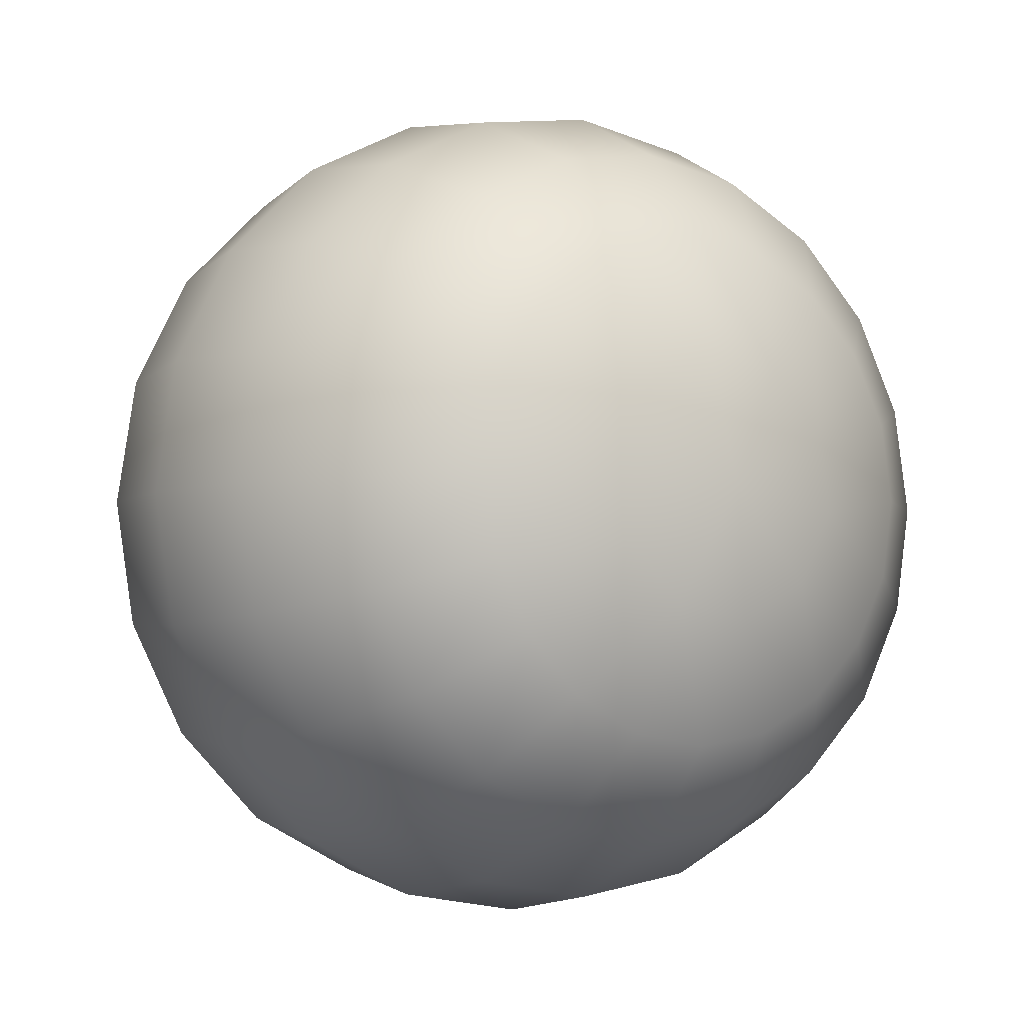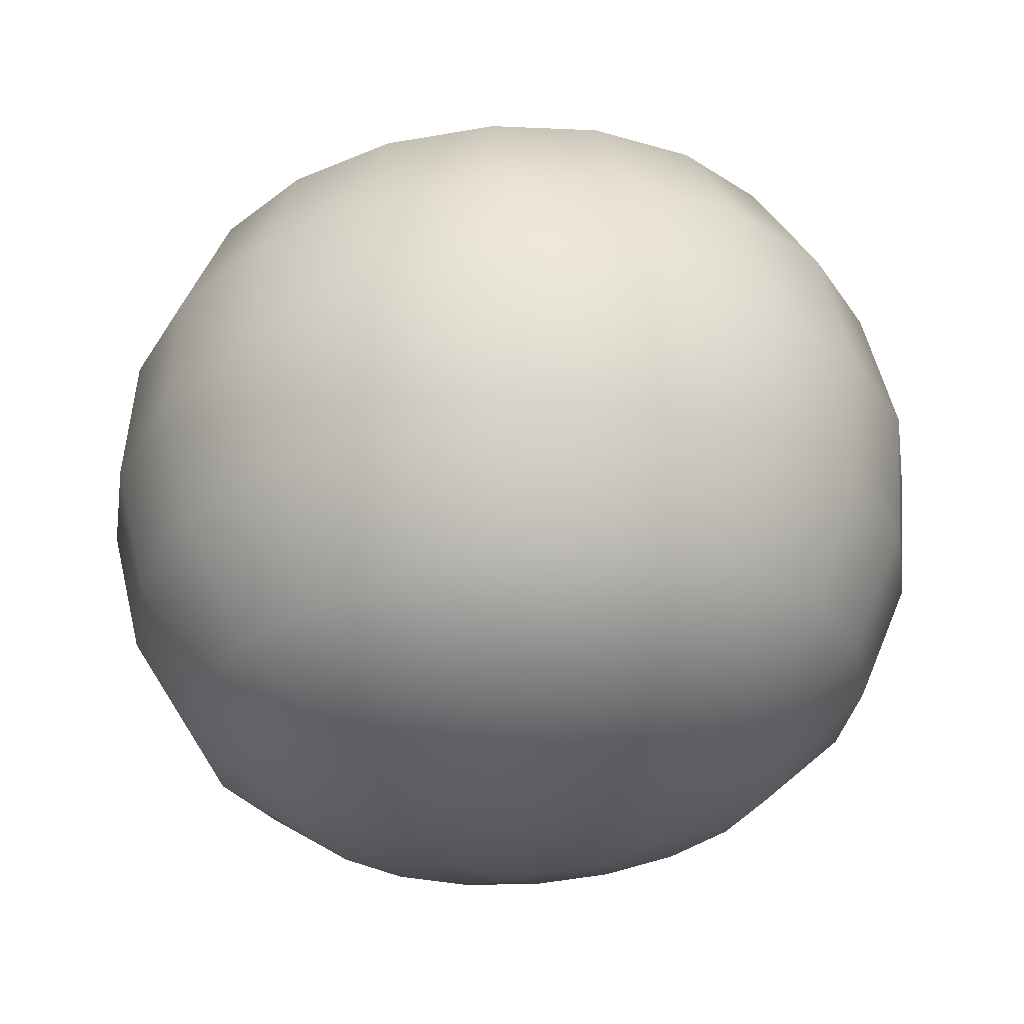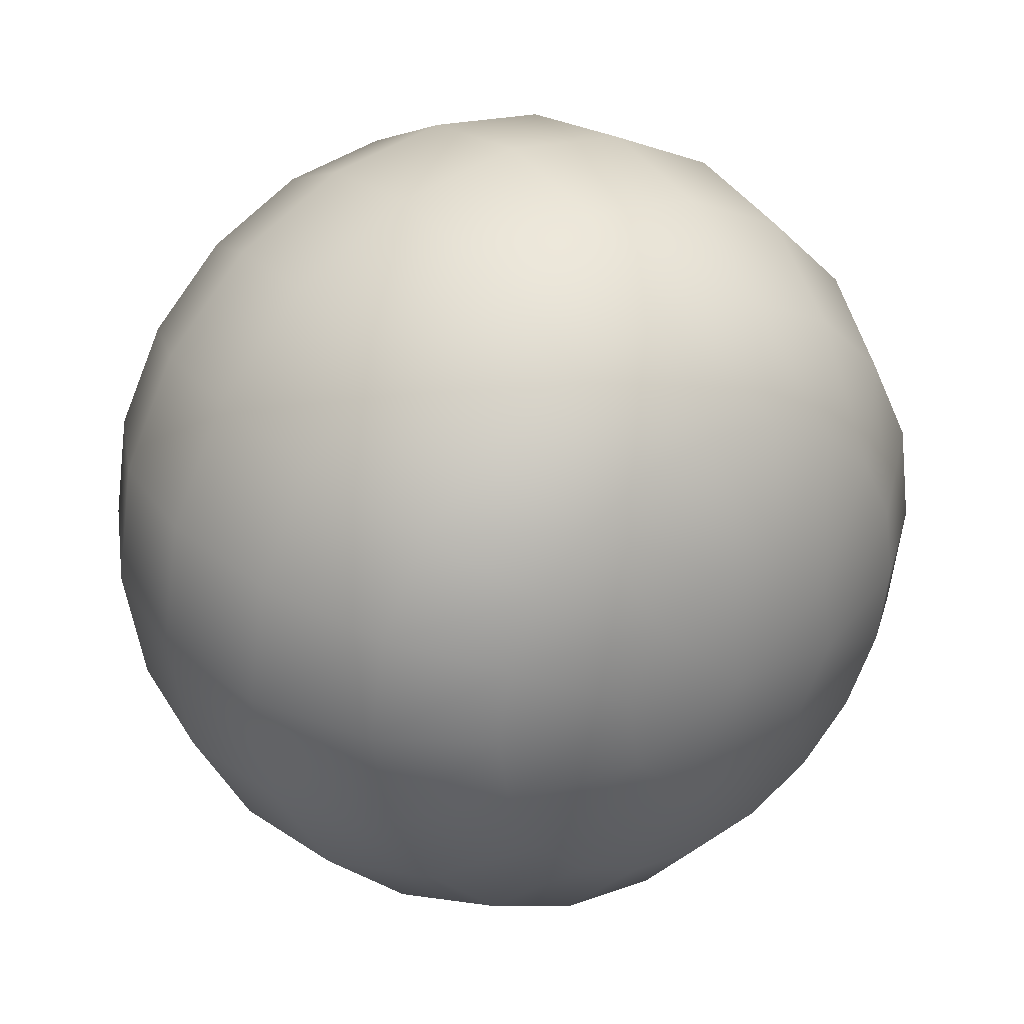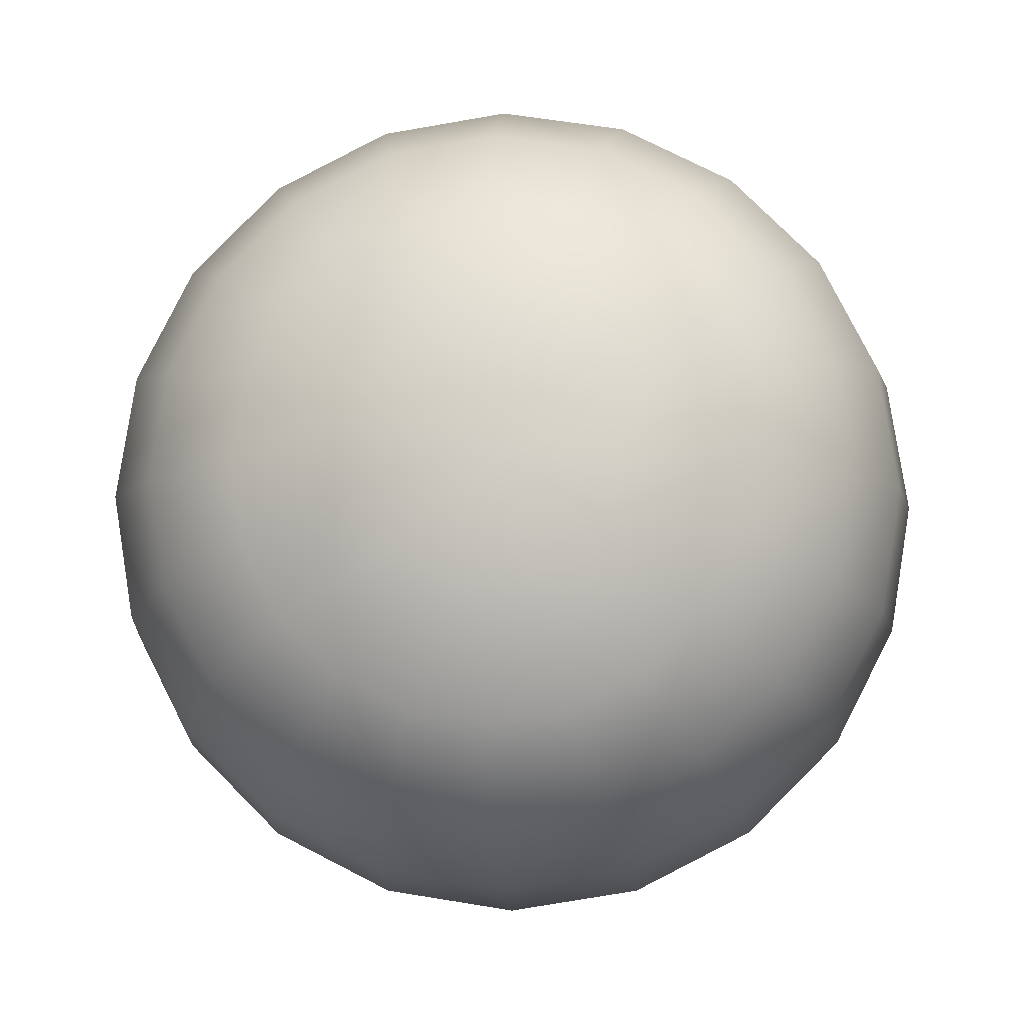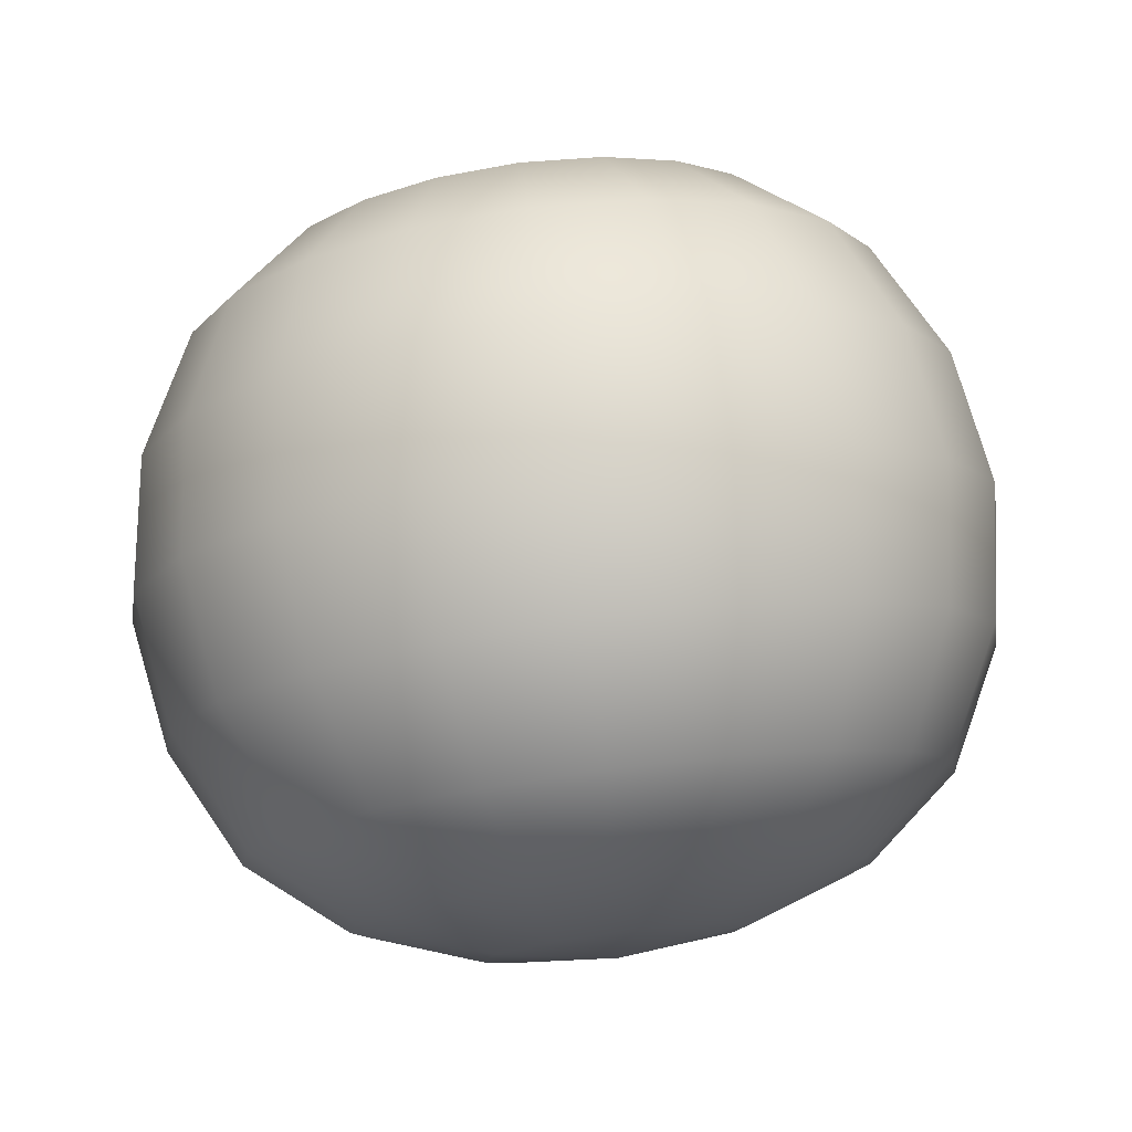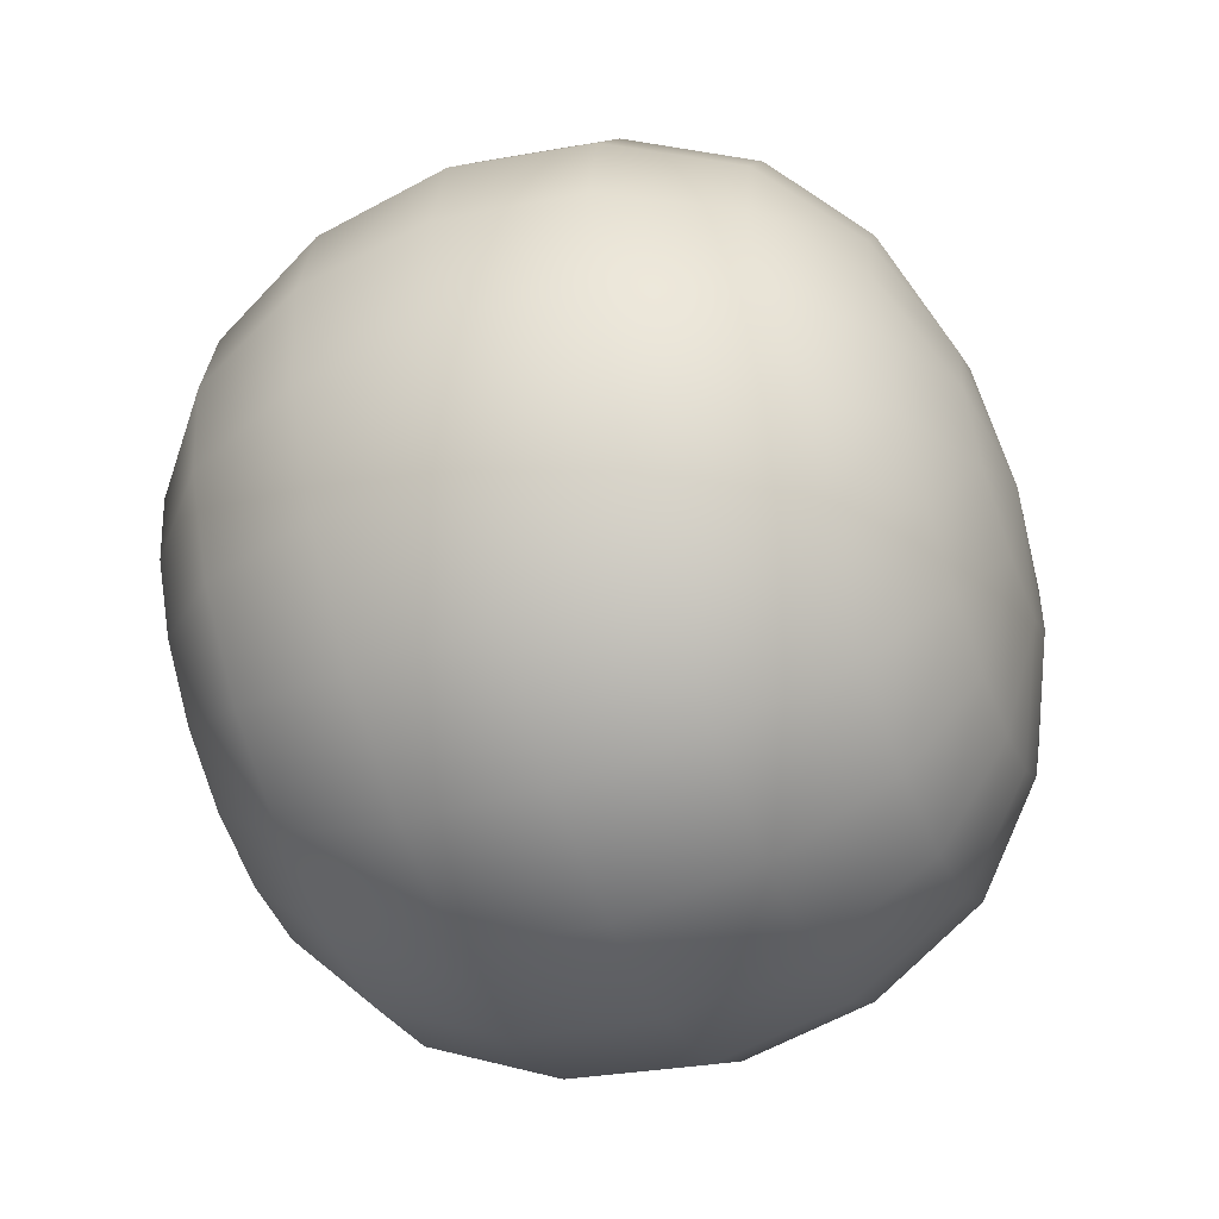
<metadata>
{"format":"obj","ext":"obj","renderer":"f3d","projection":"perspective","resolution":1024,"background":"white","views":[{"elev":-4.8,"azim":55.8,"up":"+Y"},{"elev":58.6,"azim":-94.6,"up":"+Y"},{"elev":32.2,"azim":54.3,"up":"+Y"},{"elev":-8.5,"azim":93.8,"up":"+Z"},{"elev":78.0,"azim":82.5,"up":"+Z"},{"elev":-54.0,"azim":20.4,"up":"+Z"}]}
</metadata>
<code>
o Sonic_Ball_0
v 0.3416 0.1186 0.01878
v 0.3416 0.08489 0.08489
v 0.3547 6e-06 6e-06
v 0.3021 0.187 0.1359
v 0.3021 0.2199 0.07144
v 0.3021 0.2312 6e-06
v 0.3021 0.1359 0.187
v 0.3021 0.07144 0.2199
v 0.3416 0.01878 0.1186
v 0.3547 6e-06 6e-06
v 0.3021 -6e-06 0.2312
v 0.3021 -0.07144 0.2199
v 0.3416 -0.05451 0.107
v 0.3547 6e-06 6e-06
v 0.3021 -0.1359 0.187
v 0.3021 -0.187 0.1359
v 0.3416 -0.107 0.05451
v 0.3547 6e-06 6e-06
v 0.3021 -0.2199 0.07144
v 0.3021 -0.2312 -6e-06
v 0.3416 -0.1186 -0.01878
v 0.3547 6e-06 6e-06
v 0.3021 -0.2199 -0.07144
v 0.3021 -0.187 -0.1359
v 0.3416 -0.08489 -0.08489
v 0.3547 6e-06 6e-06
v 0.3021 -0.1359 -0.187
v 0.3021 -0.07144 -0.2199
v 0.3416 -0.01878 -0.1186
v 0.3547 6e-06 6e-06
v 0.3021 6e-06 -0.2312
v 0.3021 0.07144 -0.2199
v 0.3416 0.05451 -0.107
v 0.3547 6e-06 6e-06
v 0.3021 0.1359 -0.187
v 0.3021 0.187 -0.1359
v 0.3416 0.107 -0.05451
v 0.3547 6e-06 6e-06
v 0.3021 0.2199 -0.07144
v 0.3021 0.2312 6e-06
v 0.3416 0.1186 0.01878
v 0.3547 6e-06 6e-06
v 0.2312 -0.09834 -0.3027
v 0.2312 -0.187 -0.2575
v 0.2312 -0.2575 -0.187
v 0.2312 -0.3027 -0.09834
v 0.2312 -0.3182 -6e-06
v 0.2312 -0.3027 0.09834
v 0.2312 -0.2575 0.187
v 0.2312 -0.187 0.2575
v 0.2312 -0.09834 0.3027
v 0.2312 -6e-06 0.3182
v 0.2312 0.09834 0.3027
v 0.2312 0.187 0.2575
v 0.2312 0.2575 0.187
v 0.2312 0.3027 0.09834
v 0.2312 0.3182 6e-06
v 0.1216 0.3558 0.1156
v 0.1216 0.3741 6e-06
v 0.1216 0.3027 0.2199
v 0.1216 0.2199 0.3027
v 0.1216 0.1156 0.3558
v 0.1216 -6e-06 0.3741
v 0.1216 -0.1156 0.3558
v 0.1216 -0.2199 0.3027
v 0.1216 -0.3027 0.2199
v 0.1216 -0.3558 0.1156
v 0.1216 -0.3741 -6e-06
v 0.1216 -0.3558 -0.1156
v 0.1216 -0.3027 -0.2199
v 0.1216 -0.2199 -0.3027
v 0.1216 -0.1156 -0.3558
v 0.1216 6e-06 -0.3741
v 0.2312 6e-06 -0.3182
v 0.2312 0.09834 -0.3027
v 0.2312 0.187 -0.2575
v 0.2312 0.2575 -0.187
v 0.2312 0.3027 -0.09834
v 0.2312 0.3182 6e-06
v 0.1216 0.1156 -0.3558
v 0.1216 0.2199 -0.3027
v 0.1216 0.3027 -0.2199
v 0.1216 0.3558 -0.1156
v 0.1216 0.3741 6e-06
v -6e-06 0.2312 -0.3182
v -6e-06 0.1216 -0.3741
v -6e-06 6e-06 -0.3934
v -6e-06 -0.1216 -0.3741
v -6e-06 -0.2312 -0.3182
v -6e-06 -0.3182 -0.2312
v -6e-06 -0.3741 -0.1216
v -6e-06 -0.3934 -6e-06
v -6e-06 -0.3741 0.1216
v -6e-06 -0.3182 0.2312
v -6e-06 -0.2312 0.3182
v -6e-06 -0.1216 0.3741
v -6e-06 -6e-06 0.3934
v -6e-06 0.1216 0.3741
v -6e-06 0.2312 0.3182
v -6e-06 0.3182 0.2312
v -6e-06 0.3741 0.1216
v -6e-06 0.3934 6e-06
v -0.1216 0.3558 0.1156
v -0.1216 0.3741 6e-06
v -0.1216 0.3027 0.2199
v -0.1216 0.2199 0.3027
v -0.1216 0.1156 0.3558
v -0.1216 -6e-06 0.3741
v -0.1216 -0.1156 0.3558
v -0.1216 -0.2199 0.3027
v -0.1216 -0.3027 0.2199
v -0.1216 -0.3558 0.1156
v -0.1216 -0.3741 -6e-06
v -0.1216 -0.3558 -0.1156
v -0.1216 -0.3027 -0.2199
v -0.1216 -0.2199 -0.3027
v -0.1216 -0.1156 -0.3558
v -0.1216 6e-06 -0.3741
v -0.1216 0.1156 -0.3558
v -0.1216 0.2199 -0.3027
v -0.1216 0.3027 -0.2199
v -6e-06 0.3182 -0.2312
v -6e-06 0.3741 -0.1216
v -6e-06 0.3934 6e-06
v -0.1216 0.3558 -0.1156
v -0.1216 0.3741 6e-06
v -0.2312 0.09834 -0.3027
v -0.2312 6e-06 -0.3182
v -0.2312 -0.09834 -0.3027
v -0.2312 -0.187 -0.2575
v -0.2312 -0.2575 -0.187
v -0.2312 -0.3027 -0.09834
v -0.2312 -0.3182 -6e-06
v -0.2312 -0.3027 0.09834
v -0.2312 -0.2575 0.187
v -0.2312 -0.187 0.2575
v -0.2312 -0.09834 0.3027
v -0.2312 -6e-06 0.3182
v -0.2312 0.09834 0.3027
v -0.2312 0.187 0.2575
v -0.2312 0.2575 0.187
v -0.2312 0.3027 0.09834
v -0.2312 0.3182 6e-06
v -0.3021 0.2199 0.07144
v -0.3021 0.2312 6e-06
v -0.3021 0.187 0.1359
v -0.3021 0.1359 0.187
v -0.3021 0.07144 0.2199
v -0.3021 -6e-06 0.2312
v -0.3021 -0.07144 0.2199
v -0.3021 -0.1359 0.187
v -0.3021 -0.187 0.1359
v -0.3021 -0.2199 0.07144
v -0.3021 -0.2312 -6e-06
v -0.3021 -0.2199 -0.07144
v -0.3021 -0.187 -0.1359
v -0.3021 -0.1359 -0.187
v -0.3021 -0.07144 -0.2199
v -0.3021 6e-06 -0.2312
v -0.3021 0.07144 -0.2199
v -0.3021 0.1359 -0.187
v -0.2312 0.187 -0.2575
v -0.2312 0.2575 -0.187
v -0.2312 0.3027 -0.09834
v -0.2312 0.3182 6e-06
v -0.3021 0.187 -0.1359
v -0.3021 0.2199 -0.07144
v -0.3021 0.2312 6e-06
v -0.3416 0.05451 -0.107
v -0.3416 -0.01878 -0.1186
v -0.3416 -0.08489 -0.08489
v -0.3416 -0.1186 -0.01878
v -0.3416 -0.107 0.05451
v -0.3416 -0.05451 0.107
v -0.3416 0.01878 0.1186
v -0.3416 0.08489 0.08489
v -0.3416 0.1186 0.01878
v -0.3547 6e-06 -6e-06
v -0.3547 6e-06 -6e-06
v -0.3547 6e-06 -6e-06
v -0.3547 6e-06 -6e-06
v -0.3547 6e-06 -6e-06
v -0.3547 6e-06 -6e-06
v -0.3547 6e-06 -6e-06
v -0.3547 6e-06 -6e-06
v -0.3416 0.107 -0.05451
v -0.3416 0.1186 0.01878
v -0.3547 6e-06 -6e-06
v -0.3547 6e-06 -6e-06
f 1 2 3
f 2 1 4
f 5 4 1
f 6 5 1
f 4 7 2
f 7 8 2
f 9 2 8
f 2 9 10
f 8 11 9
f 11 12 9
f 13 9 12
f 9 13 14
f 12 15 13
f 15 16 13
f 17 13 16
f 13 17 18
f 16 19 17
f 19 20 17
f 21 17 20
f 17 21 22
f 20 23 21
f 23 24 21
f 25 21 24
f 21 25 26
f 24 27 25
f 27 28 25
f 29 25 28
f 25 29 30
f 28 31 29
f 31 32 29
f 33 29 32
f 29 33 34
f 32 35 33
f 35 36 33
f 37 33 36
f 33 37 38
f 36 39 37
f 39 40 37
f 41 37 40
f 37 41 42
f 28 27 43
f 44 43 27
f 27 24 44
f 45 44 24
f 24 23 45
f 46 45 23
f 23 20 46
f 47 46 20
f 20 19 47
f 48 47 19
f 19 16 48
f 49 48 16
f 16 15 49
f 50 49 15
f 15 12 50
f 51 50 12
f 12 11 51
f 52 51 11
f 11 8 52
f 53 52 8
f 8 7 53
f 54 53 7
f 7 4 54
f 55 54 4
f 4 5 55
f 56 55 5
f 5 6 56
f 57 56 6
f 56 57 58
f 59 58 57
f 55 56 60
f 58 60 56
f 54 55 61
f 60 61 55
f 53 54 62
f 61 62 54
f 52 53 63
f 62 63 53
f 63 64 52
f 51 52 64
f 64 65 51
f 50 51 65
f 65 66 50
f 49 50 66
f 66 67 49
f 48 49 67
f 67 68 48
f 47 48 68
f 68 69 47
f 46 47 69
f 69 70 46
f 45 46 70
f 70 71 45
f 44 45 71
f 71 72 44
f 43 44 72
f 72 73 43
f 74 43 73
f 43 74 28
f 31 28 74
f 74 75 31
f 32 31 75
f 75 76 32
f 35 32 76
f 76 77 35
f 36 35 77
f 77 78 36
f 39 36 78
f 78 79 39
f 40 39 79
f 75 74 80
f 73 80 74
f 76 75 81
f 80 81 75
f 77 76 82
f 81 82 76
f 78 77 83
f 82 83 77
f 79 78 84
f 83 84 78
f 81 80 85
f 86 85 80
f 80 73 86
f 87 86 73
f 73 72 87
f 88 87 72
f 72 71 88
f 89 88 71
f 71 70 89
f 90 89 70
f 70 69 90
f 91 90 69
f 69 68 91
f 92 91 68
f 68 67 92
f 93 92 67
f 67 66 93
f 94 93 66
f 66 65 94
f 95 94 65
f 65 64 95
f 96 95 64
f 64 63 96
f 97 96 63
f 63 62 97
f 98 97 62
f 62 61 98
f 99 98 61
f 61 60 99
f 100 99 60
f 60 58 100
f 101 100 58
f 58 59 101
f 102 101 59
f 101 102 103
f 104 103 102
f 100 101 105
f 103 105 101
f 99 100 106
f 105 106 100
f 98 99 107
f 106 107 99
f 97 98 108
f 107 108 98
f 108 109 97
f 96 97 109
f 109 110 96
f 95 96 110
f 110 111 95
f 94 95 111
f 111 112 94
f 93 94 112
f 112 113 93
f 92 93 113
f 113 114 92
f 91 92 114
f 114 115 91
f 90 91 115
f 115 116 90
f 89 90 116
f 116 117 89
f 88 89 117
f 117 118 88
f 87 88 118
f 118 119 87
f 86 87 119
f 119 120 86
f 85 86 120
f 120 121 85
f 122 85 121
f 85 122 81
f 82 81 122
f 122 123 82
f 83 82 123
f 123 124 83
f 84 83 124
f 123 122 125
f 121 125 122
f 124 123 126
f 125 126 123
f 119 118 127
f 128 127 118
f 118 117 128
f 129 128 117
f 117 116 129
f 130 129 116
f 116 115 130
f 131 130 115
f 115 114 131
f 132 131 114
f 114 113 132
f 133 132 113
f 113 112 133
f 134 133 112
f 112 111 134
f 135 134 111
f 111 110 135
f 136 135 110
f 110 109 136
f 137 136 109
f 109 108 137
f 138 137 108
f 108 107 138
f 139 138 107
f 107 106 139
f 140 139 106
f 106 105 140
f 141 140 105
f 105 103 141
f 142 141 103
f 103 104 142
f 143 142 104
f 142 143 144
f 145 144 143
f 141 142 146
f 144 146 142
f 140 141 147
f 146 147 141
f 139 140 148
f 147 148 140
f 138 139 149
f 148 149 139
f 149 150 138
f 137 138 150
f 150 151 137
f 136 137 151
f 151 152 136
f 135 136 152
f 152 153 135
f 134 135 153
f 153 154 134
f 133 134 154
f 154 155 133
f 132 133 155
f 155 156 132
f 131 132 156
f 156 157 131
f 130 131 157
f 157 158 130
f 129 130 158
f 158 159 129
f 128 129 159
f 159 160 128
f 127 128 160
f 160 161 127
f 162 127 161
f 127 162 119
f 120 119 162
f 162 163 120
f 121 120 163
f 163 164 121
f 125 121 164
f 164 165 125
f 126 125 165
f 163 162 166
f 161 166 162
f 164 163 167
f 166 167 163
f 165 164 168
f 167 168 164
f 169 161 160
f 160 159 169
f 170 169 159
f 170 159 158
f 158 157 170
f 171 170 157
f 171 157 156
f 156 155 171
f 172 171 155
f 172 155 154
f 154 153 172
f 173 172 153
f 173 153 152
f 152 151 173
f 174 173 151
f 174 151 150
f 150 149 174
f 175 174 149
f 175 149 148
f 148 147 175
f 176 175 147
f 176 147 146
f 146 144 176
f 177 176 144
f 177 144 145
f 176 177 178
f 175 176 179
f 174 175 180
f 173 174 181
f 172 173 182
f 171 172 183
f 170 171 184
f 169 170 185
f 169 186 161
f 166 161 186
f 186 167 166
f 186 187 167
f 168 167 187
f 186 169 188
f 187 186 189

</code>
